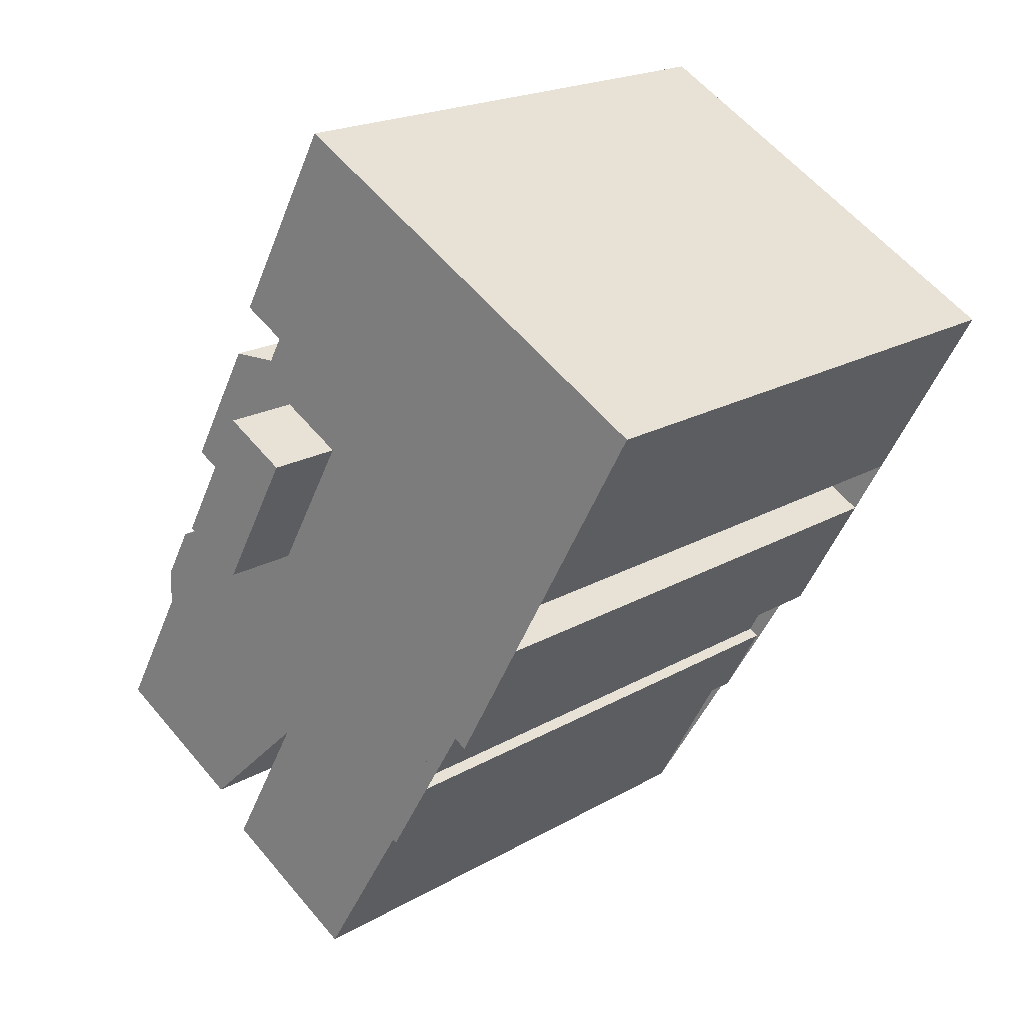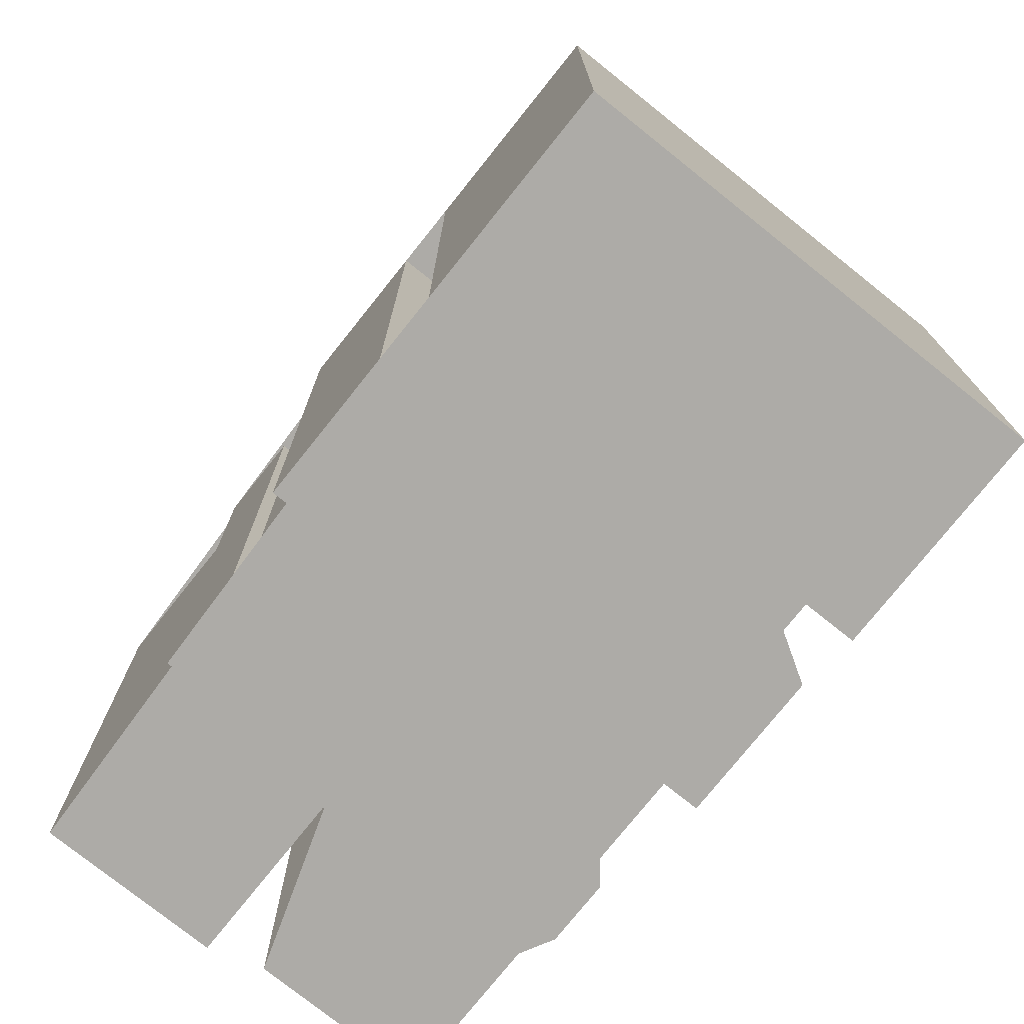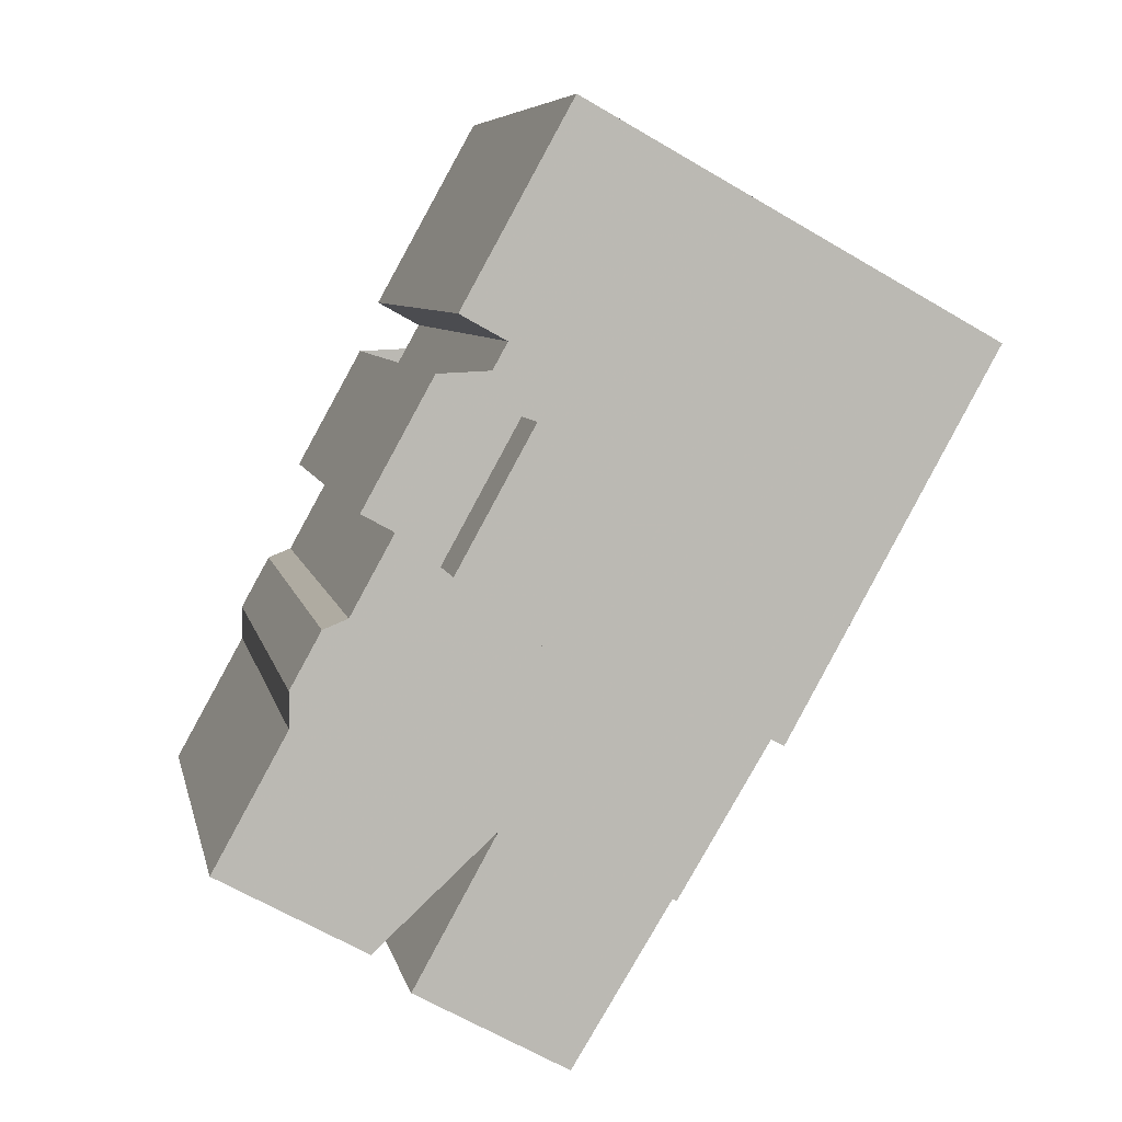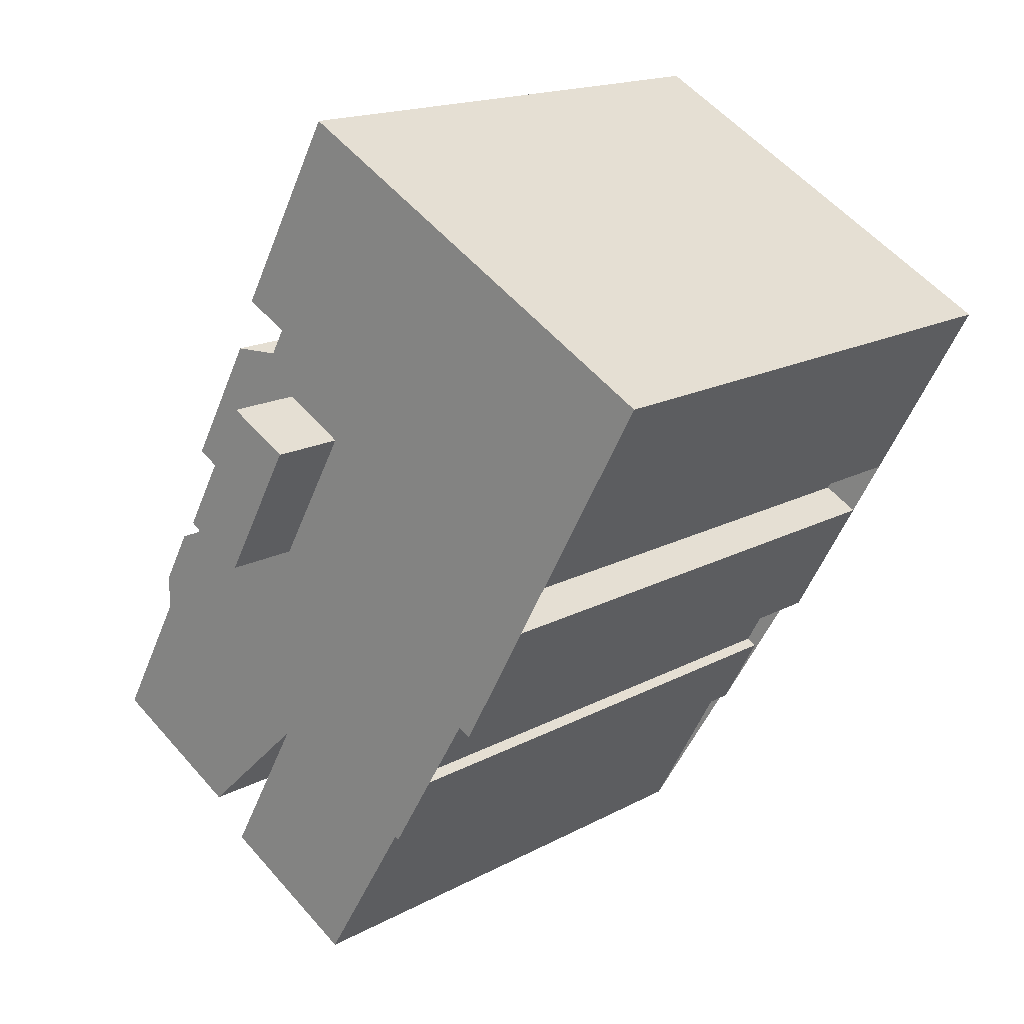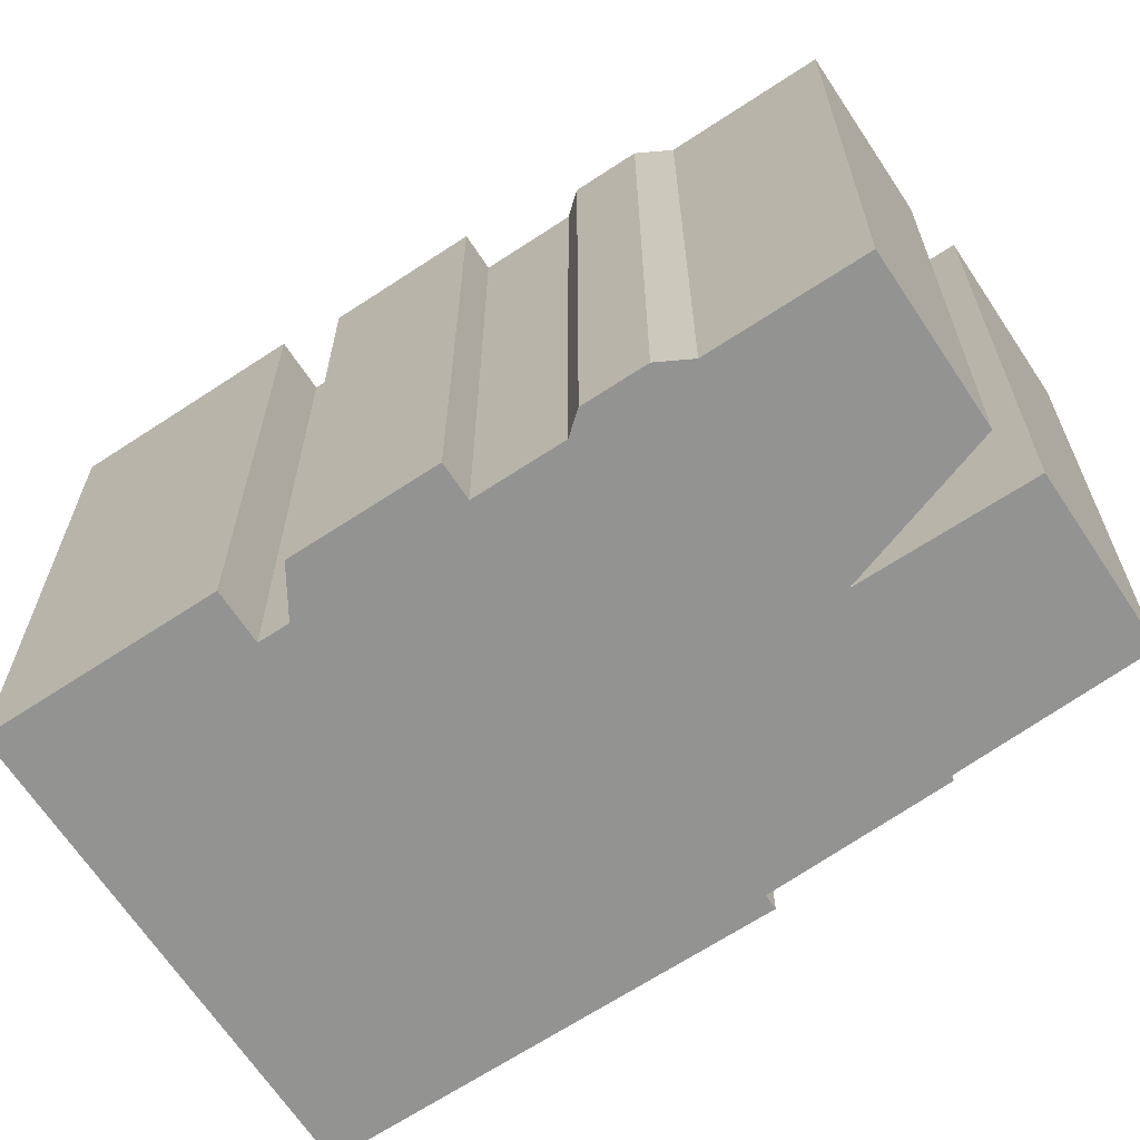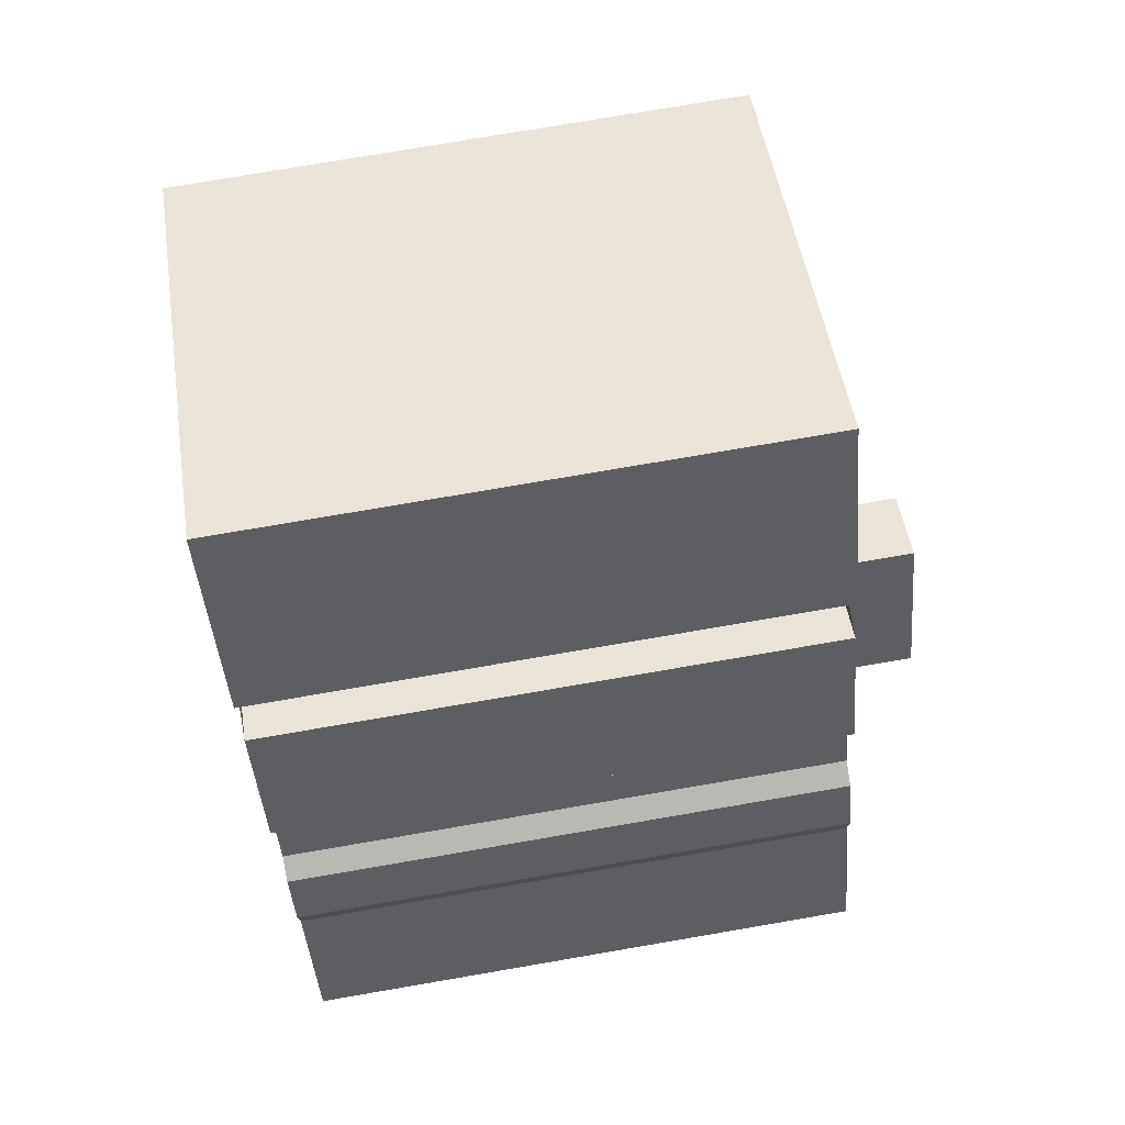
<metadata>
{"format":"obj","ext":"obj","renderer":"f3d","projection":"perspective","resolution":1024,"background":"white","views":[{"elev":19.8,"azim":43.1,"up":"+Y"},{"elev":-76.4,"azim":112.4,"up":"+Z"},{"elev":6.8,"azim":-11.3,"up":"+Y"},{"elev":16.6,"azim":42.2,"up":"+Y"},{"elev":-66.6,"azim":-85.5,"up":"+Z"},{"elev":76.5,"azim":-99.7,"up":"+Y"}]}
</metadata>
<code>
v -34.42 -19.83 21.18
v -34.42 -19.83 83.81
v -26.38 -5.303 21.18
v -26.38 -5.303 83.81
v -26.34 -1.442 21.18
v -26.34 -1.442 83.81
v -24.78 -25.17 21.18
v -24.78 -25.17 83.81
v -23.01 4.586 21.18
v -23.01 4.586 83.81
v -20.32 5.65 21.18
v -20.32 5.65 83.81
v -19.11 16.05 21.18
v -19.11 16.05 83.81
v -18.42 -28.69 21.18
v -18.42 -28.69 83.81
v -15.62 14.12 21.18
v -15.62 14.12 83.81
v -14.35 -32.88 21.18
v -14.35 -32.88 83.81
v -12.63 -18.23 21.18
v -12.63 -18.23 83.81
v -11.48 29.82 21.18
v -11.48 29.82 83.81
v -11.1 10.59 83.81
v -11.1 10.59 92.24
v -10.38 -14.17 21.18
v -10.38 -14.17 83.81
v -9.197 35.72 21.18
v -9.197 35.72 83.81
v -7.242 27.47 21.18
v -7.242 27.47 83.81
v -6.509 -11.22 21.18
v -6.509 -11.22 83.81
v -5.484 -16.88 21.18
v -5.484 -16.88 83.81
v -4.943 -13.83 21.18
v -4.943 -13.83 83.81
v -4.723 -12.59 21.18
v -4.723 -12.59 83.81
v -4.205 32.95 21.18
v -4.205 32.95 83.81
v -4.075 -6.82 21.18
v -4.075 -6.82 83.81
v -4.019 6.665 83.81
v -4.019 6.665 92.24
v -3.654 -2.779 21.18
v -3.654 -2.779 83.81
v -2.853 25.48 83.81
v -2.853 25.48 92.24
v -2.124 -7.901 21.18
v -2.124 -7.901 83.81
v 0.6104 4.92 21.18
v 0.6104 4.92 83.81
v 1.21 -5.745 21.18
v 1.21 -5.745 83.81
v 2.165 -42.03 21.18
v 2.165 -42.03 83.81
v 2.722 57.24 21.18
v 2.722 57.24 83.81
v 4.227 21.55 83.81
v 4.227 21.55 92.24
v 5.59 2.163 21.18
v 5.59 2.163 83.81
v 12.12 -24.05 21.18
v 12.12 -24.05 83.81
v 13.32 -24.71 21.18
v 13.32 -24.71 83.81
v 16.77 -15.77 21.18
v 16.77 -15.77 83.81
v 17.92 -16.41 21.18
v 17.92 -16.41 83.81
v 21.53 -7.184 21.18
v 21.53 -7.184 83.81
v 24.65 -8.914 21.18
v 24.65 -8.914 83.81
v 28.07 -2.741 21.18
v 28.07 -2.741 83.81
v 28.48 7.4 21.18
v 28.48 7.4 83.81
v 31.99 13.75 21.18
v 31.99 13.75 83.81
v 32.46 5.193 21.18
v 32.46 5.193 83.81
v 35.98 11.54 21.18
v 35.98 11.54 83.81
v 47.54 32.42 21.18
v 47.54 32.42 83.81
f 87 85 81 79 83 77 75 73 69 71 67 65 57 19 35 37 39 51 55 63 53 47 43 33 27 21 15 7 1 3 5 9 11 17 13 23 31 41 29 59
f 49 25 26 50
f 61 49 50 62
f 45 61 62 46
f 25 45 46 26
f 59 60 88 87
f 29 30 60 59
f 41 42 30 29
f 31 32 42 41
f 23 24 32 31
f 13 14 24 23
f 17 18 14 13
f 11 12 18 17
f 9 10 12 11
f 5 6 10 9
f 3 4 6 5
f 1 2 4 3
f 7 8 2 1
f 15 16 8 7
f 21 22 16 15
f 27 28 22 21
f 33 34 28 27
f 43 44 34 33
f 47 48 44 43
f 53 54 48 47
f 63 64 54 53
f 55 56 64 63
f 51 52 56 55
f 39 40 52 51
f 37 38 40 39
f 35 36 38 37
f 19 20 36 35
f 57 58 20 19
f 65 66 58 57
f 67 68 66 65
f 71 72 68 67
f 69 70 72 71
f 73 74 70 69
f 75 76 74 73
f 77 78 76 75
f 83 84 78 77
f 79 80 84 83
f 81 82 80 79
f 85 86 82 81
f 87 88 86 85
f 62 50 26 46
f 88 60 30 42 32 24 14 18 12 10 6 4 2 8 16 22 28 34 44 48 54 64 56 52 40 38 36 20 58 66 68 72 70 74 76 78 84 80 82 86
f 25 49 61 45

</code>
